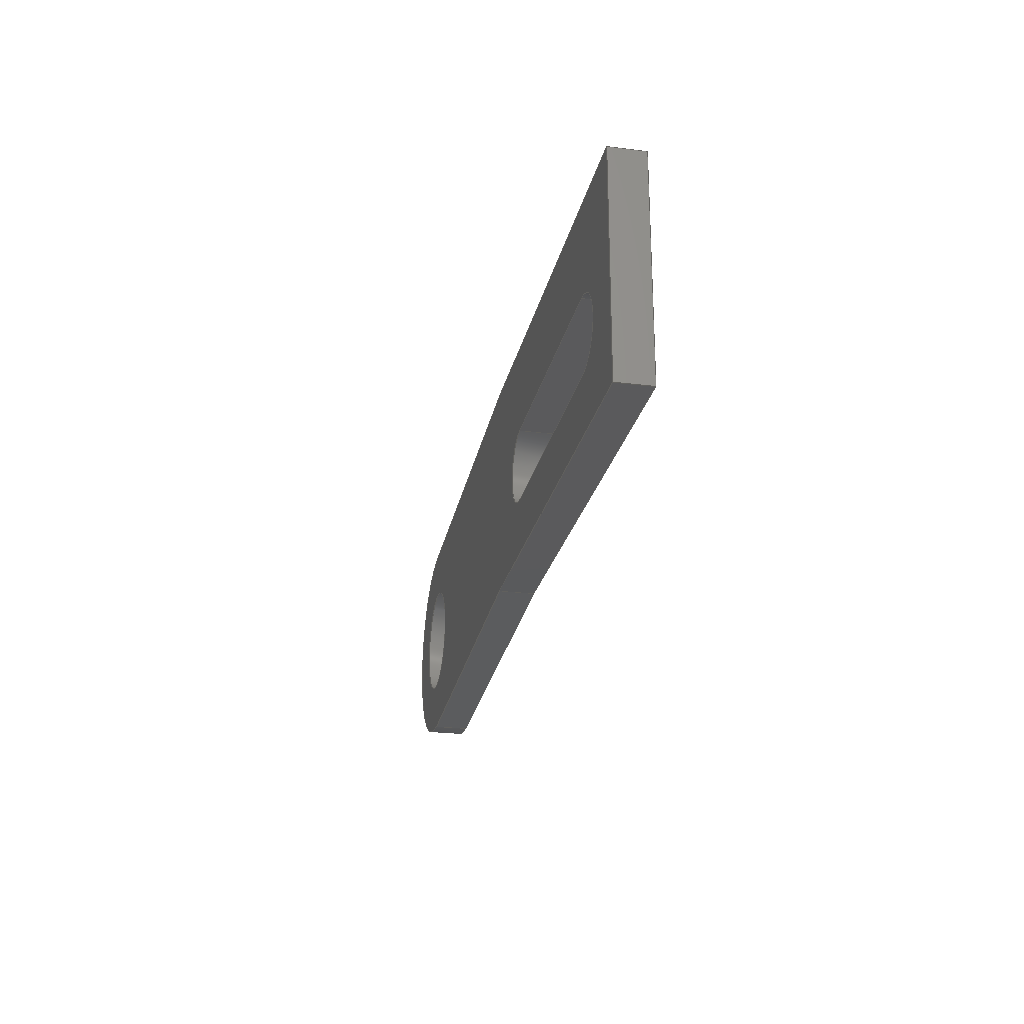
<metadata>
{"format":"step","ext":"step","renderer":"f3d","projection":"perspective","resolution":1024,"background":"white","views":[{"elev":-24.2,"azim":78.3,"up":"+Z"}]}
</metadata>
<code>
ISO-10303-21;
DATA;
#1=MECHANICAL_DESIGN_GEOMETRIC_PRESENTATION_REPRESENTATION('',(#4),#421);
#2=SHAPE_REPRESENTATION_RELATIONSHIP('SRR','None',#428,#3);
#3=ADVANCED_BREP_SHAPE_REPRESENTATION('',(#5),#420);
#4=STYLED_ITEM('',(#438),#5);
#5=MANIFOLD_SOLID_BREP('Body1',#245);
#6=FACE_BOUND('',#47,.T.);
#7=FACE_BOUND('',#48,.T.);
#8=FACE_BOUND('',#50,.T.);
#9=FACE_BOUND('',#51,.T.);
#10=CIRCLE('',#261,1.6);
#11=CIRCLE('',#262,1.6);
#12=CIRCLE('',#268,1.6);
#13=CIRCLE('',#269,1.6);
#14=CIRCLE('',#271,2.5);
#15=CIRCLE('',#272,2.5);
#16=CIRCLE('',#274,4.74);
#17=CIRCLE('',#275,4.74);
#18=CYLINDRICAL_SURFACE('',#260,1.6);
#19=CYLINDRICAL_SURFACE('',#267,1.6);
#20=CYLINDRICAL_SURFACE('',#270,2.5);
#21=CYLINDRICAL_SURFACE('',#273,4.74);
#22=FACE_OUTER_BOUND('',#35,.T.);
#23=FACE_OUTER_BOUND('',#36,.T.);
#24=FACE_OUTER_BOUND('',#37,.T.);
#25=FACE_OUTER_BOUND('',#38,.T.);
#26=FACE_OUTER_BOUND('',#39,.T.);
#27=FACE_OUTER_BOUND('',#40,.T.);
#28=FACE_OUTER_BOUND('',#41,.T.);
#29=FACE_OUTER_BOUND('',#42,.T.);
#30=FACE_OUTER_BOUND('',#43,.T.);
#31=FACE_OUTER_BOUND('',#44,.T.);
#32=FACE_OUTER_BOUND('',#45,.T.);
#33=FACE_OUTER_BOUND('',#46,.T.);
#34=FACE_OUTER_BOUND('',#49,.T.);
#35=EDGE_LOOP('',(#157,#158,#159,#160));
#36=EDGE_LOOP('',(#161,#162,#163,#164));
#37=EDGE_LOOP('',(#165,#166,#167,#168));
#38=EDGE_LOOP('',(#169,#170,#171,#172));
#39=EDGE_LOOP('',(#173,#174,#175,#176));
#40=EDGE_LOOP('',(#177,#178,#179,#180));
#41=EDGE_LOOP('',(#181,#182,#183,#184));
#42=EDGE_LOOP('',(#185,#186,#187,#188));
#43=EDGE_LOOP('',(#189,#190,#191,#192));
#44=EDGE_LOOP('',(#193,#194,#195,#196));
#45=EDGE_LOOP('',(#197,#198,#199,#200));
#46=EDGE_LOOP('',(#201,#202,#203,#204,#205,#206));
#47=EDGE_LOOP('',(#207));
#48=EDGE_LOOP('',(#208,#209,#210,#211));
#49=EDGE_LOOP('',(#212,#213,#214,#215,#216,#217));
#50=EDGE_LOOP('',(#218));
#51=EDGE_LOOP('',(#219,#220,#221,#222));
#52=LINE('',#353,#77);
#53=LINE('',#355,#78);
#54=LINE('',#357,#79);
#55=LINE('',#358,#80);
#56=LINE('',#363,#81);
#57=LINE('',#368,#82);
#58=LINE('',#370,#83);
#59=LINE('',#372,#84);
#60=LINE('',#373,#85);
#61=LINE('',#376,#86);
#62=LINE('',#378,#87);
#63=LINE('',#379,#88);
#64=LINE('',#382,#89);
#65=LINE('',#384,#90);
#66=LINE('',#385,#91);
#67=LINE('',#388,#92);
#68=LINE('',#390,#93);
#69=LINE('',#391,#94);
#70=LINE('',#399,#95);
#71=LINE('',#405,#96);
#72=LINE('',#409,#97);
#73=LINE('',#411,#98);
#74=LINE('',#412,#99);
#75=LINE('',#414,#100);
#76=LINE('',#415,#101);
#77=VECTOR('',#284,10);
#78=VECTOR('',#285,10);
#79=VECTOR('',#286,10);
#80=VECTOR('',#287,10);
#81=VECTOR('',#292,10);
#82=VECTOR('',#297,10);
#83=VECTOR('',#298,10);
#84=VECTOR('',#299,10);
#85=VECTOR('',#300,10);
#86=VECTOR('',#303,10);
#87=VECTOR('',#304,10);
#88=VECTOR('',#305,10);
#89=VECTOR('',#308,10);
#90=VECTOR('',#309,10);
#91=VECTOR('',#310,10);
#92=VECTOR('',#313,10);
#93=VECTOR('',#314,10);
#94=VECTOR('',#315,10);
#95=VECTOR('',#326,2.5);
#96=VECTOR('',#333,10);
#97=VECTOR('',#338,10);
#98=VECTOR('',#339,10);
#99=VECTOR('',#340,10);
#100=VECTOR('',#343,10);
#101=VECTOR('',#344,10);
#102=VERTEX_POINT('',#351);
#103=VERTEX_POINT('',#352);
#104=VERTEX_POINT('',#354);
#105=VERTEX_POINT('',#356);
#106=VERTEX_POINT('',#360);
#107=VERTEX_POINT('',#362);
#108=VERTEX_POINT('',#366);
#109=VERTEX_POINT('',#367);
#110=VERTEX_POINT('',#369);
#111=VERTEX_POINT('',#371);
#112=VERTEX_POINT('',#375);
#113=VERTEX_POINT('',#377);
#114=VERTEX_POINT('',#381);
#115=VERTEX_POINT('',#383);
#116=VERTEX_POINT('',#387);
#117=VERTEX_POINT('',#389);
#118=VERTEX_POINT('',#396);
#119=VERTEX_POINT('',#398);
#120=VERTEX_POINT('',#402);
#121=VERTEX_POINT('',#404);
#122=VERTEX_POINT('',#408);
#123=VERTEX_POINT('',#410);
#124=EDGE_CURVE('',#102,#103,#52,.F.);
#125=EDGE_CURVE('',#104,#103,#53,.T.);
#126=EDGE_CURVE('',#105,#104,#54,.T.);
#127=EDGE_CURVE('',#105,#102,#55,.T.);
#128=EDGE_CURVE('',#103,#106,#10,.F.);
#129=EDGE_CURVE('',#107,#106,#56,.T.);
#130=EDGE_CURVE('',#104,#107,#11,.T.);
#131=EDGE_CURVE('',#108,#109,#57,.F.);
#132=EDGE_CURVE('',#110,#109,#58,.T.);
#133=EDGE_CURVE('',#110,#111,#59,.T.);
#134=EDGE_CURVE('',#111,#108,#60,.T.);
#135=EDGE_CURVE('',#109,#112,#61,.F.);
#136=EDGE_CURVE('',#113,#112,#62,.T.);
#137=EDGE_CURVE('',#110,#113,#63,.T.);
#138=EDGE_CURVE('',#112,#114,#64,.F.);
#139=EDGE_CURVE('',#115,#114,#65,.T.);
#140=EDGE_CURVE('',#113,#115,#66,.T.);
#141=EDGE_CURVE('',#106,#116,#67,.F.);
#142=EDGE_CURVE('',#117,#116,#68,.T.);
#143=EDGE_CURVE('',#107,#117,#69,.T.);
#144=EDGE_CURVE('',#116,#102,#12,.F.);
#145=EDGE_CURVE('',#117,#105,#13,.T.);
#146=EDGE_CURVE('',#118,#118,#14,.F.);
#147=EDGE_CURVE('',#118,#119,#70,.T.);
#148=EDGE_CURVE('',#119,#119,#15,.T.);
#149=EDGE_CURVE('',#114,#120,#16,.F.);
#150=EDGE_CURVE('',#121,#120,#71,.T.);
#151=EDGE_CURVE('',#115,#121,#17,.T.);
#152=EDGE_CURVE('',#120,#122,#72,.F.);
#153=EDGE_CURVE('',#123,#122,#73,.T.);
#154=EDGE_CURVE('',#123,#121,#74,.T.);
#155=EDGE_CURVE('',#122,#108,#75,.F.);
#156=EDGE_CURVE('',#123,#111,#76,.T.);
#157=ORIENTED_EDGE('',*,*,#124,.T.);
#158=ORIENTED_EDGE('',*,*,#125,.F.);
#159=ORIENTED_EDGE('',*,*,#126,.F.);
#160=ORIENTED_EDGE('',*,*,#127,.T.);
#161=ORIENTED_EDGE('',*,*,#128,.T.);
#162=ORIENTED_EDGE('',*,*,#129,.F.);
#163=ORIENTED_EDGE('',*,*,#130,.F.);
#164=ORIENTED_EDGE('',*,*,#125,.T.);
#165=ORIENTED_EDGE('',*,*,#131,.T.);
#166=ORIENTED_EDGE('',*,*,#132,.F.);
#167=ORIENTED_EDGE('',*,*,#133,.T.);
#168=ORIENTED_EDGE('',*,*,#134,.T.);
#169=ORIENTED_EDGE('',*,*,#135,.T.);
#170=ORIENTED_EDGE('',*,*,#136,.F.);
#171=ORIENTED_EDGE('',*,*,#137,.F.);
#172=ORIENTED_EDGE('',*,*,#132,.T.);
#173=ORIENTED_EDGE('',*,*,#138,.T.);
#174=ORIENTED_EDGE('',*,*,#139,.F.);
#175=ORIENTED_EDGE('',*,*,#140,.F.);
#176=ORIENTED_EDGE('',*,*,#136,.T.);
#177=ORIENTED_EDGE('',*,*,#141,.T.);
#178=ORIENTED_EDGE('',*,*,#142,.F.);
#179=ORIENTED_EDGE('',*,*,#143,.F.);
#180=ORIENTED_EDGE('',*,*,#129,.T.);
#181=ORIENTED_EDGE('',*,*,#144,.T.);
#182=ORIENTED_EDGE('',*,*,#127,.F.);
#183=ORIENTED_EDGE('',*,*,#145,.F.);
#184=ORIENTED_EDGE('',*,*,#142,.T.);
#185=ORIENTED_EDGE('',*,*,#146,.T.);
#186=ORIENTED_EDGE('',*,*,#147,.T.);
#187=ORIENTED_EDGE('',*,*,#148,.F.);
#188=ORIENTED_EDGE('',*,*,#147,.F.);
#189=ORIENTED_EDGE('',*,*,#149,.T.);
#190=ORIENTED_EDGE('',*,*,#150,.F.);
#191=ORIENTED_EDGE('',*,*,#151,.F.);
#192=ORIENTED_EDGE('',*,*,#139,.T.);
#193=ORIENTED_EDGE('',*,*,#152,.T.);
#194=ORIENTED_EDGE('',*,*,#153,.F.);
#195=ORIENTED_EDGE('',*,*,#154,.T.);
#196=ORIENTED_EDGE('',*,*,#150,.T.);
#197=ORIENTED_EDGE('',*,*,#155,.T.);
#198=ORIENTED_EDGE('',*,*,#134,.F.);
#199=ORIENTED_EDGE('',*,*,#156,.F.);
#200=ORIENTED_EDGE('',*,*,#153,.T.);
#201=ORIENTED_EDGE('',*,*,#140,.T.);
#202=ORIENTED_EDGE('',*,*,#151,.T.);
#203=ORIENTED_EDGE('',*,*,#154,.F.);
#204=ORIENTED_EDGE('',*,*,#156,.T.);
#205=ORIENTED_EDGE('',*,*,#133,.F.);
#206=ORIENTED_EDGE('',*,*,#137,.T.);
#207=ORIENTED_EDGE('',*,*,#148,.T.);
#208=ORIENTED_EDGE('',*,*,#130,.T.);
#209=ORIENTED_EDGE('',*,*,#143,.T.);
#210=ORIENTED_EDGE('',*,*,#145,.T.);
#211=ORIENTED_EDGE('',*,*,#126,.T.);
#212=ORIENTED_EDGE('',*,*,#149,.F.);
#213=ORIENTED_EDGE('',*,*,#138,.F.);
#214=ORIENTED_EDGE('',*,*,#135,.F.);
#215=ORIENTED_EDGE('',*,*,#131,.F.);
#216=ORIENTED_EDGE('',*,*,#155,.F.);
#217=ORIENTED_EDGE('',*,*,#152,.F.);
#218=ORIENTED_EDGE('',*,*,#146,.F.);
#219=ORIENTED_EDGE('',*,*,#141,.F.);
#220=ORIENTED_EDGE('',*,*,#128,.F.);
#221=ORIENTED_EDGE('',*,*,#124,.F.);
#222=ORIENTED_EDGE('',*,*,#144,.F.);
#223=PLANE('',#259);
#224=PLANE('',#263);
#225=PLANE('',#264);
#226=PLANE('',#265);
#227=PLANE('',#266);
#228=PLANE('',#276);
#229=PLANE('',#277);
#230=PLANE('',#278);
#231=PLANE('',#279);
#232=ADVANCED_FACE('',(#22),#223,.T.);
#233=ADVANCED_FACE('',(#23),#18,.F.);
#234=ADVANCED_FACE('',(#24),#224,.T.);
#235=ADVANCED_FACE('',(#25),#225,.T.);
#236=ADVANCED_FACE('',(#26),#226,.T.);
#237=ADVANCED_FACE('',(#27),#227,.T.);
#238=ADVANCED_FACE('',(#28),#19,.F.);
#239=ADVANCED_FACE('',(#29),#20,.F.);
#240=ADVANCED_FACE('',(#30),#21,.T.);
#241=ADVANCED_FACE('',(#31),#228,.T.);
#242=ADVANCED_FACE('',(#32),#229,.T.);
#243=ADVANCED_FACE('',(#33,#6,#7),#230,.T.);
#244=ADVANCED_FACE('',(#34,#8,#9),#231,.T.);
#245=CLOSED_SHELL('',(#232,#233,#234,#235,#236,#237,#238,#239,#240,#241,
#242,#243,#244));
#246=DERIVED_UNIT_ELEMENT(#248,1);
#247=DERIVED_UNIT_ELEMENT(#423,-3);
#248=(
MASS_UNIT()
NAMED_UNIT(*)
SI_UNIT(.KILO.,.GRAM.)
);
#249=DERIVED_UNIT((#246,#247));
#250=MEASURE_REPRESENTATION_ITEM('density measure',
POSITIVE_RATIO_MEASURE(7850),#249);
#251=PROPERTY_DEFINITION_REPRESENTATION(#256,#253);
#252=PROPERTY_DEFINITION_REPRESENTATION(#257,#254);
#253=REPRESENTATION('material name',(#255),#420);
#254=REPRESENTATION('density',(#250),#420);
#255=DESCRIPTIVE_REPRESENTATION_ITEM('Steel','Steel');
#256=PROPERTY_DEFINITION('material property','material name',#430);
#257=PROPERTY_DEFINITION('material property','density of part',#430);
#258=AXIS2_PLACEMENT_3D('',#349,#280,#281);
#259=AXIS2_PLACEMENT_3D('',#350,#282,#283);
#260=AXIS2_PLACEMENT_3D('',#359,#288,#289);
#261=AXIS2_PLACEMENT_3D('',#361,#290,#291);
#262=AXIS2_PLACEMENT_3D('',#364,#293,#294);
#263=AXIS2_PLACEMENT_3D('',#365,#295,#296);
#264=AXIS2_PLACEMENT_3D('',#374,#301,#302);
#265=AXIS2_PLACEMENT_3D('',#380,#306,#307);
#266=AXIS2_PLACEMENT_3D('',#386,#311,#312);
#267=AXIS2_PLACEMENT_3D('',#392,#316,#317);
#268=AXIS2_PLACEMENT_3D('',#393,#318,#319);
#269=AXIS2_PLACEMENT_3D('',#394,#320,#321);
#270=AXIS2_PLACEMENT_3D('',#395,#322,#323);
#271=AXIS2_PLACEMENT_3D('',#397,#324,#325);
#272=AXIS2_PLACEMENT_3D('',#400,#327,#328);
#273=AXIS2_PLACEMENT_3D('',#401,#329,#330);
#274=AXIS2_PLACEMENT_3D('',#403,#331,#332);
#275=AXIS2_PLACEMENT_3D('',#406,#334,#335);
#276=AXIS2_PLACEMENT_3D('',#407,#336,#337);
#277=AXIS2_PLACEMENT_3D('',#413,#341,#342);
#278=AXIS2_PLACEMENT_3D('',#416,#345,#346);
#279=AXIS2_PLACEMENT_3D('',#417,#347,#348);
#280=DIRECTION('axis',(0,0,1));
#281=DIRECTION('refdir',(1,0,0));
#282=DIRECTION('center_axis',(2.068e-25,0,-1));
#283=DIRECTION('ref_axis',(1,-1.626e-19,2.068e-25));
#284=DIRECTION('',(1,-5.078e-15,2.068e-25));
#285=DIRECTION('',(0,-1,0));
#286=DIRECTION('',(-1,1.626e-19,-2.068e-25));
#287=DIRECTION('',(0,-1,0));
#288=DIRECTION('center_axis',(0,-1,0));
#289=DIRECTION('ref_axis',(2.068e-25,0,-1));
#290=DIRECTION('center_axis',(5.078e-15,1,9.801e-17));
#291=DIRECTION('ref_axis',(2.068e-25,0,-1));
#292=DIRECTION('',(0,-1,0));
#293=DIRECTION('center_axis',(-1.626e-19,-1,-8.674e-19));
#294=DIRECTION('ref_axis',(2.068e-25,8.674e-19,-1));
#295=DIRECTION('center_axis',(1,0,4.675e-15));
#296=DIRECTION('ref_axis',(-4.675e-15,-8.674e-19,
1));
#297=DIRECTION('',(-4.675e-15,-9.801e-17,1));
#298=DIRECTION('',(0,-1,0));
#299=DIRECTION('',(-4.675e-15,-8.674e-19,1));
#300=DIRECTION('',(0,-1,0));
#301=DIRECTION('center_axis',(3.5e-16,0,-1));
#302=DIRECTION('ref_axis',(1,-1.626e-19,3.5e-16));
#303=DIRECTION('',(1,-5.078e-15,3.5e-16));
#304=DIRECTION('',(0,-1,0));
#305=DIRECTION('',(-1,1.626e-19,-3.5e-16));
#306=DIRECTION('center_axis',(0.06619,0,-0.9978));
#307=DIRECTION('ref_axis',(0.9978,-2.197e-19,0.06619));
#308=DIRECTION('',(0.9978,-5.073e-15,0.06619));
#309=DIRECTION('',(0,-1,0));
#310=DIRECTION('',(-0.9978,2.197e-19,-0.06619));
#311=DIRECTION('center_axis',(-2.068e-25,0,1));
#312=DIRECTION('ref_axis',(-1,1.626e-19,-2.068e-25));
#313=DIRECTION('',(-1,5.078e-15,-2.068e-25));
#314=DIRECTION('',(0,-1,0));
#315=DIRECTION('',(1,-1.626e-19,2.068e-25));
#316=DIRECTION('center_axis',(0,-1,0));
#317=DIRECTION('ref_axis',(-2.068e-25,0,1));
#318=DIRECTION('center_axis',(5.078e-15,1,9.801e-17));
#319=DIRECTION('ref_axis',(-2.068e-25,0,1));
#320=DIRECTION('center_axis',(-1.626e-19,-1,-8.674e-19));
#321=DIRECTION('ref_axis',(-2.068e-25,-8.674e-19,
1));
#322=DIRECTION('center_axis',(0,-1,0));
#323=DIRECTION('ref_axis',(-1,0,-2.068e-25));
#324=DIRECTION('center_axis',(5.078e-15,1,9.801e-17));
#325=DIRECTION('ref_axis',(-1,0,-2.068e-25));
#326=DIRECTION('',(0,1,0));
#327=DIRECTION('center_axis',(-1.626e-19,-1,-8.674e-19));
#328=DIRECTION('ref_axis',(-1,1.626e-19,-2.068e-25));
#329=DIRECTION('center_axis',(0,-1,0));
#330=DIRECTION('ref_axis',(0.06619,0,-0.9978));
#331=DIRECTION('center_axis',(-5.078e-15,-1,-9.801e-17));
#332=DIRECTION('ref_axis',(0.06619,0,-0.9978));
#333=DIRECTION('',(0,-1,0));
#334=DIRECTION('center_axis',(1.626e-19,1,8.674e-19));
#335=DIRECTION('ref_axis',(0.06619,8.547e-19,-0.9978));
#336=DIRECTION('center_axis',(-0.06619,0,0.9978));
#337=DIRECTION('ref_axis',(-0.9978,2.197e-19,-0.06619));
#338=DIRECTION('',(-0.9978,5.073e-15,-0.06619));
#339=DIRECTION('',(0,-1,0));
#340=DIRECTION('',(-0.9978,2.197e-19,-0.06619));
#341=DIRECTION('center_axis',(-2.068e-25,0,1));
#342=DIRECTION('ref_axis',(-1,1.626e-19,-2.068e-25));
#343=DIRECTION('',(-1,5.078e-15,-2.068e-25));
#344=DIRECTION('',(1,-1.626e-19,2.068e-25));
#345=DIRECTION('center_axis',(1.626e-19,1,8.674e-19));
#346=DIRECTION('ref_axis',(-1,1.626e-19,-2.068e-25));
#347=DIRECTION('center_axis',(-5.078e-15,-1,-9.801e-17));
#348=DIRECTION('ref_axis',(0,9.801e-17,-1));
#349=CARTESIAN_POINT('',(0,0,0));
#350=CARTESIAN_POINT('Origin',(29.48,76.38,50.26));
#351=CARTESIAN_POINT('',(40.48,74.88,50.26));
#352=CARTESIAN_POINT('',(29.48,74.88,50.26));
#353=CARTESIAN_POINT('',(26.86,74.88,50.26));
#354=CARTESIAN_POINT('',(29.48,76.38,50.26));
#355=CARTESIAN_POINT('',(29.48,76.38,50.26));
#356=CARTESIAN_POINT('',(40.48,76.38,50.26));
#357=CARTESIAN_POINT('',(40.48,76.38,50.26));
#358=CARTESIAN_POINT('',(40.48,76.38,50.26));
#359=CARTESIAN_POINT('Origin',(29.48,76.38,48.66));
#360=CARTESIAN_POINT('',(29.48,74.88,47.06));
#361=CARTESIAN_POINT('Origin',(29.48,74.88,48.66));
#362=CARTESIAN_POINT('',(29.48,76.38,47.06));
#363=CARTESIAN_POINT('',(29.48,76.38,47.06));
#364=CARTESIAN_POINT('Origin',(29.48,76.38,48.66));
#365=CARTESIAN_POINT('Origin',(44.48,76.38,44.66));
#366=CARTESIAN_POINT('',(44.48,74.88,54.16));
#367=CARTESIAN_POINT('',(44.48,74.88,44.66));
#368=CARTESIAN_POINT('',(44.48,74.88,46.77));
#369=CARTESIAN_POINT('',(44.48,76.38,44.66));
#370=CARTESIAN_POINT('',(44.48,76.38,44.66));
#371=CARTESIAN_POINT('',(44.48,76.38,54.16));
#372=CARTESIAN_POINT('',(44.48,76.38,44.66));
#373=CARTESIAN_POINT('',(44.48,76.38,54.16));
#374=CARTESIAN_POINT('Origin',(25.23,76.38,44.66));
#375=CARTESIAN_POINT('',(25.23,74.88,44.66));
#376=CARTESIAN_POINT('',(24.73,74.88,44.66));
#377=CARTESIAN_POINT('',(25.23,76.38,44.66));
#378=CARTESIAN_POINT('',(25.23,76.38,44.66));
#379=CARTESIAN_POINT('',(75.98,76.38,44.66));
#380=CARTESIAN_POINT('Origin',(9.046,76.38,43.59));
#381=CARTESIAN_POINT('',(9.046,74.88,43.59));
#382=CARTESIAN_POINT('',(16.78,74.88,44.1));
#383=CARTESIAN_POINT('',(9.046,76.38,43.59));
#384=CARTESIAN_POINT('',(9.046,76.38,43.59));
#385=CARTESIAN_POINT('',(25.23,76.38,44.66));
#386=CARTESIAN_POINT('Origin',(40.48,76.38,47.06));
#387=CARTESIAN_POINT('',(40.48,74.88,47.06));
#388=CARTESIAN_POINT('',(32.36,74.88,47.06));
#389=CARTESIAN_POINT('',(40.48,76.38,47.06));
#390=CARTESIAN_POINT('',(40.48,76.38,47.06));
#391=CARTESIAN_POINT('',(29.48,76.38,47.06));
#392=CARTESIAN_POINT('Origin',(40.48,76.38,48.66));
#393=CARTESIAN_POINT('Origin',(40.48,74.88,48.66));
#394=CARTESIAN_POINT('Origin',(40.48,76.38,48.66));
#395=CARTESIAN_POINT('Origin',(8.732,76.38,48.32));
#396=CARTESIAN_POINT('',(11.23,74.88,48.32));
#397=CARTESIAN_POINT('Origin',(8.732,74.88,48.32));
#398=CARTESIAN_POINT('',(11.23,76.38,48.32));
#399=CARTESIAN_POINT('',(11.23,76.38,48.32));
#400=CARTESIAN_POINT('Origin',(8.732,76.38,48.32));
#401=CARTESIAN_POINT('Origin',(8.732,76.38,48.32));
#402=CARTESIAN_POINT('',(8.418,74.88,53.05));
#403=CARTESIAN_POINT('Origin',(8.732,74.88,48.32));
#404=CARTESIAN_POINT('',(8.418,76.38,53.05));
#405=CARTESIAN_POINT('',(8.418,76.38,53.05));
#406=CARTESIAN_POINT('Origin',(8.732,76.38,48.32));
#407=CARTESIAN_POINT('Origin',(25.23,76.38,54.16));
#408=CARTESIAN_POINT('',(25.23,74.88,54.16));
#409=CARTESIAN_POINT('',(24.56,74.88,54.12));
#410=CARTESIAN_POINT('',(25.23,76.38,54.16));
#411=CARTESIAN_POINT('',(25.23,76.38,54.16));
#412=CARTESIAN_POINT('',(25.23,76.38,54.16));
#413=CARTESIAN_POINT('Origin',(44.48,76.38,54.16));
#414=CARTESIAN_POINT('',(34.36,74.88,54.16));
#415=CARTESIAN_POINT('',(25.23,76.38,54.16));
#416=CARTESIAN_POINT('Origin',(24.24,76.38,48.87));
#417=CARTESIAN_POINT('Origin',(24.24,74.88,48.87));
#418=UNCERTAINTY_MEASURE_WITH_UNIT(LENGTH_MEASURE(0.01),#422,
'DISTANCE_ACCURACY_VALUE',
'Maximum model space distance between geometric entities at asserted c
onnectivities');
#419=UNCERTAINTY_MEASURE_WITH_UNIT(LENGTH_MEASURE(0.01),#422,
'DISTANCE_ACCURACY_VALUE',
'Maximum model space distance between geometric entities at asserted c
onnectivities');
#420=(
GEOMETRIC_REPRESENTATION_CONTEXT(3)
GLOBAL_UNCERTAINTY_ASSIGNED_CONTEXT((#418))
GLOBAL_UNIT_ASSIGNED_CONTEXT((#422,#424,#425))
REPRESENTATION_CONTEXT('','3D')
);
#421=(
GEOMETRIC_REPRESENTATION_CONTEXT(3)
GLOBAL_UNCERTAINTY_ASSIGNED_CONTEXT((#419))
GLOBAL_UNIT_ASSIGNED_CONTEXT((#422,#424,#425))
REPRESENTATION_CONTEXT('','3D')
);
#422=(
LENGTH_UNIT()
NAMED_UNIT(*)
SI_UNIT(.MILLI.,.METRE.)
);
#423=(
LENGTH_UNIT()
NAMED_UNIT(*)
SI_UNIT($,.METRE.)
);
#424=(
NAMED_UNIT(*)
PLANE_ANGLE_UNIT()
SI_UNIT($,.RADIAN.)
);
#425=(
NAMED_UNIT(*)
SI_UNIT($,.STERADIAN.)
SOLID_ANGLE_UNIT()
);
#426=SHAPE_DEFINITION_REPRESENTATION(#427,#428);
#427=PRODUCT_DEFINITION_SHAPE('',$,#430);
#428=SHAPE_REPRESENTATION('',(#258),#420);
#429=PRODUCT_DEFINITION_CONTEXT('part definition',#434,'design');
#430=PRODUCT_DEFINITION('Holder slipring','Holder slipring',#431,#429);
#431=PRODUCT_DEFINITION_FORMATION('',$,#436);
#432=PRODUCT_RELATED_PRODUCT_CATEGORY('Holder slipring',
'Holder slipring',(#436));
#433=APPLICATION_PROTOCOL_DEFINITION('international standard',
'automotive_design',2009,#434);
#434=APPLICATION_CONTEXT(
'Core Data for Automotive Mechanical Design Process');
#435=PRODUCT_CONTEXT('part definition',#434,'mechanical');
#436=PRODUCT('Holder slipring','Holder slipring',$,(#435));
#437=PRESENTATION_STYLE_ASSIGNMENT((#439));
#438=PRESENTATION_STYLE_ASSIGNMENT((#440));
#439=SURFACE_STYLE_USAGE(.BOTH.,#441);
#440=SURFACE_STYLE_USAGE(.BOTH.,#442);
#441=SURFACE_SIDE_STYLE('',(#443));
#442=SURFACE_SIDE_STYLE('',(#444));
#443=SURFACE_STYLE_FILL_AREA(#445);
#444=SURFACE_STYLE_FILL_AREA(#446);
#445=FILL_AREA_STYLE('Steel - Satin',(#447));
#446=FILL_AREA_STYLE('Plastic - Glossy (White)',(#448));
#447=FILL_AREA_STYLE_COLOUR('Steel - Satin',#449);
#448=FILL_AREA_STYLE_COLOUR('Plastic - Glossy (White)',#450);
#449=COLOUR_RGB('Steel - Satin',0.6275,0.6275,0.6275);
#450=COLOUR_RGB('Plastic - Glossy (White)',0.9647,0.9647,
0.9529);
ENDSEC;
END-ISO-10303-21;

</code>
